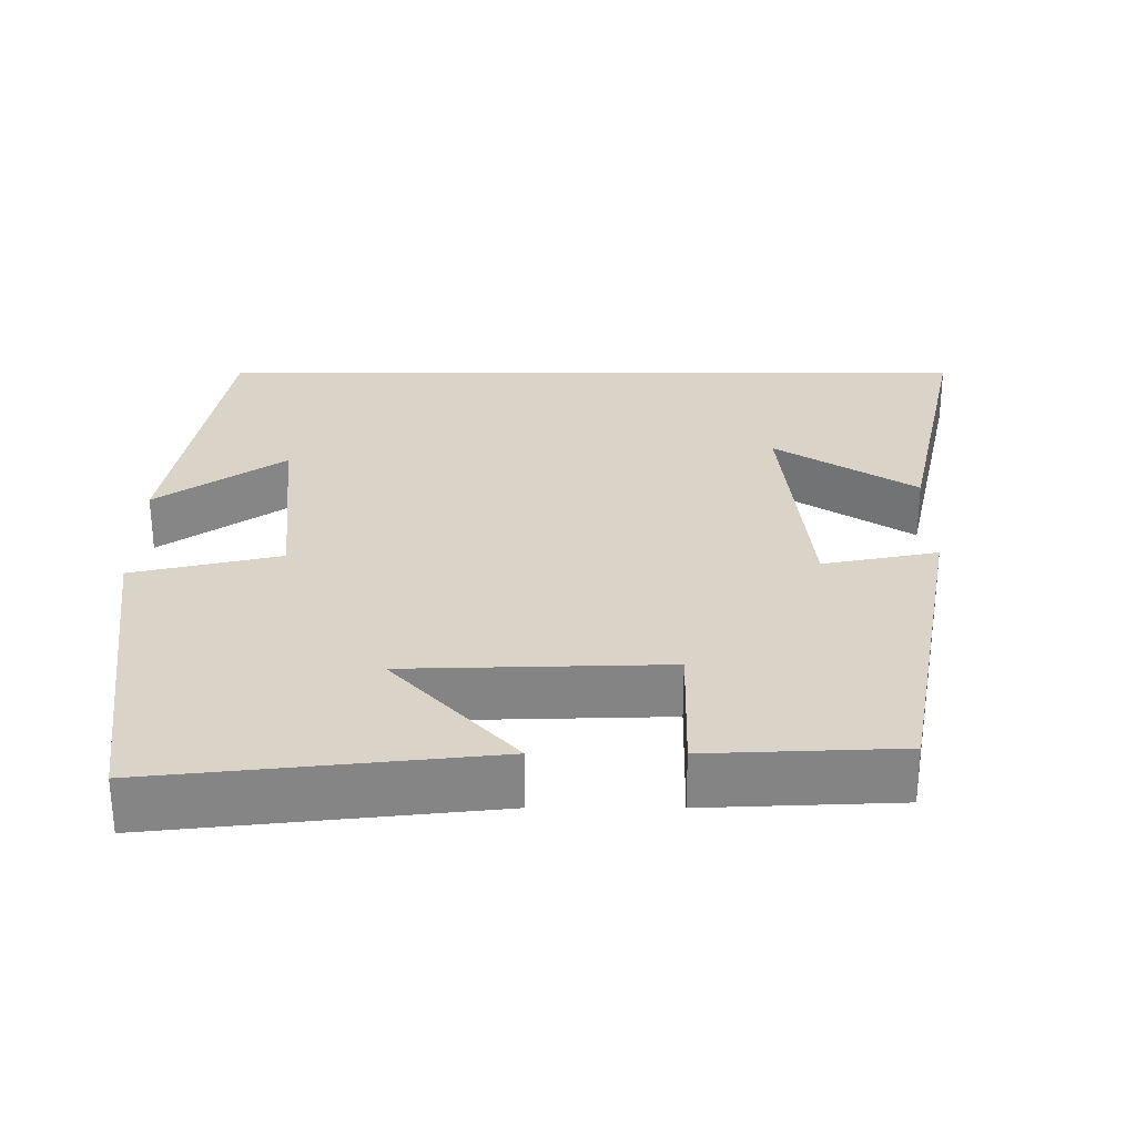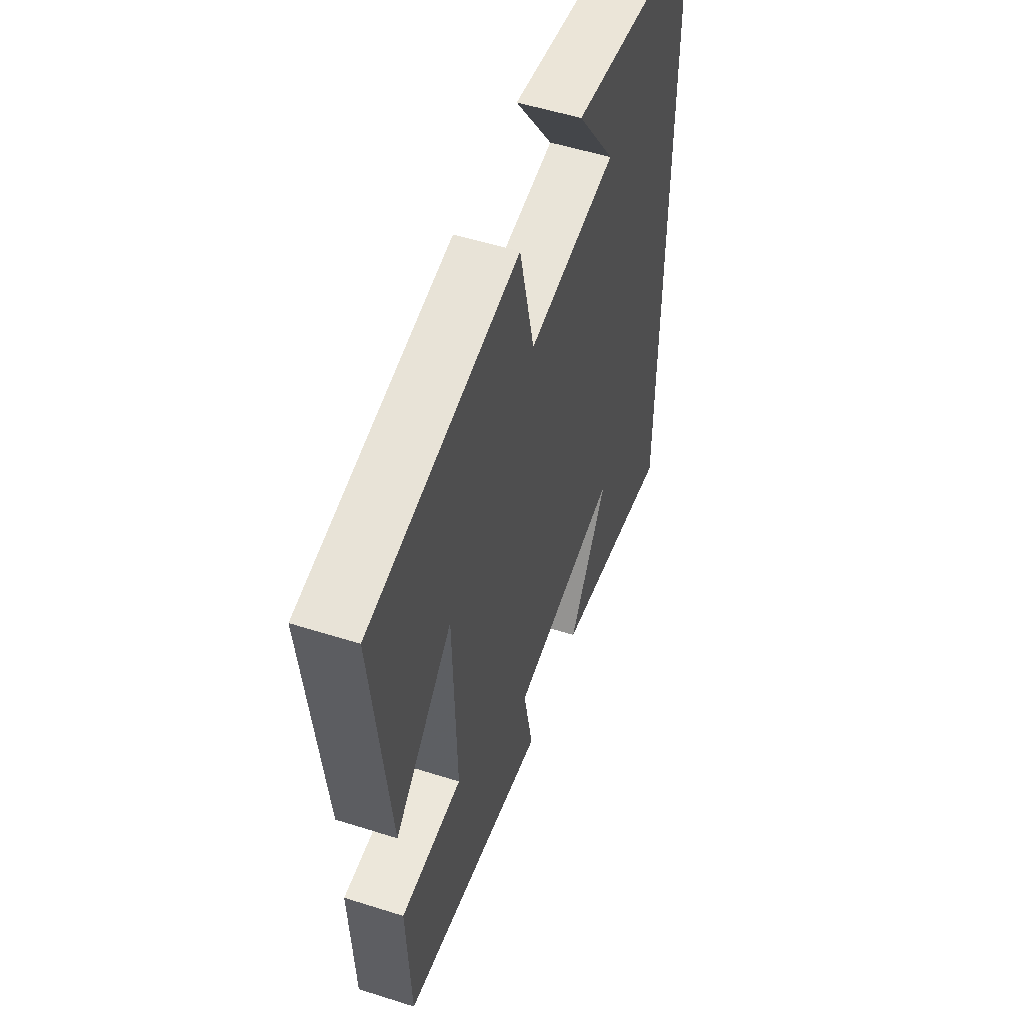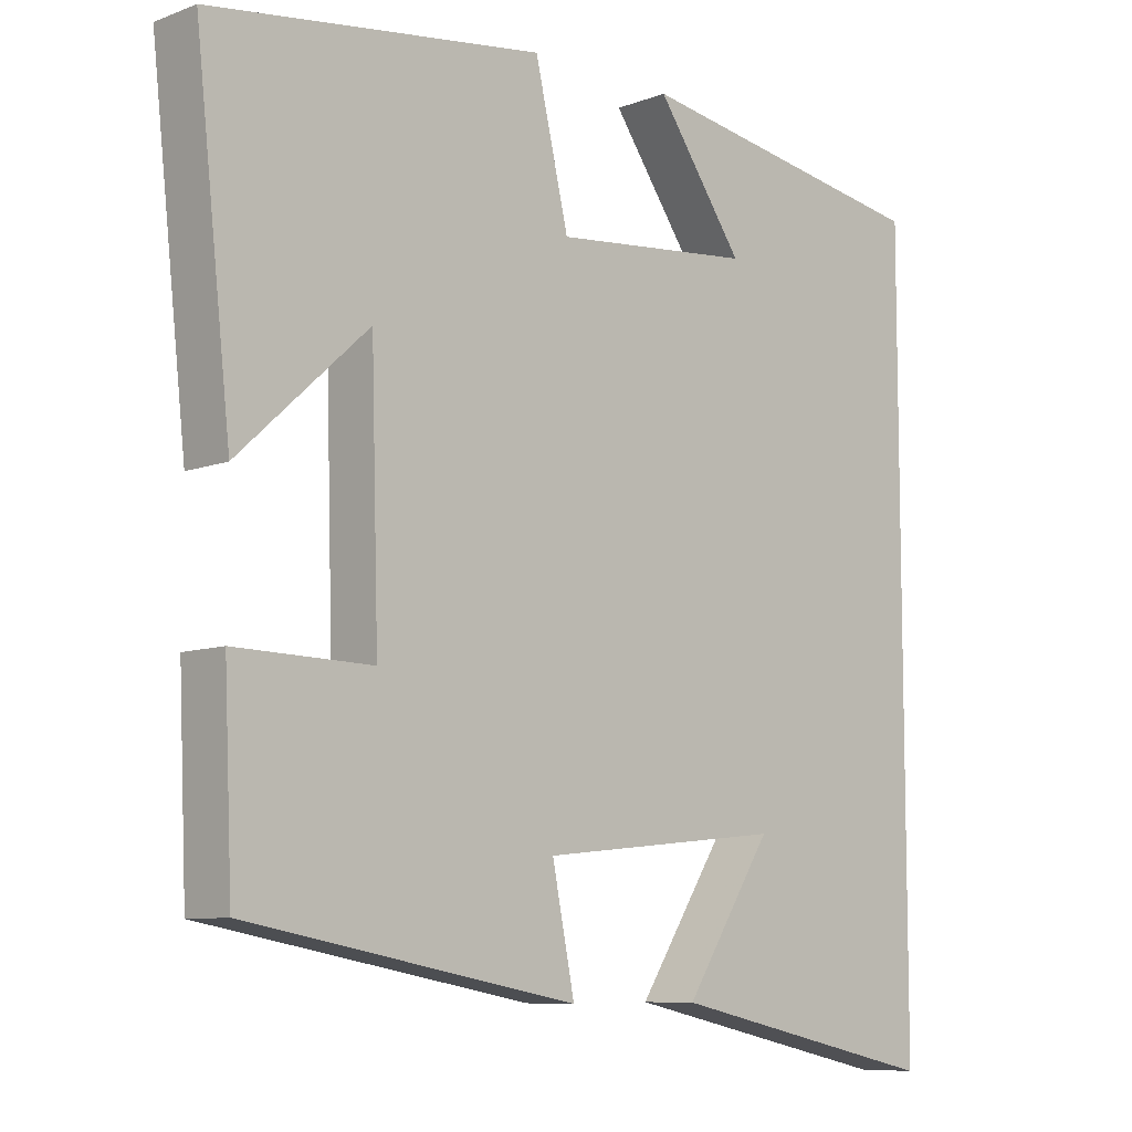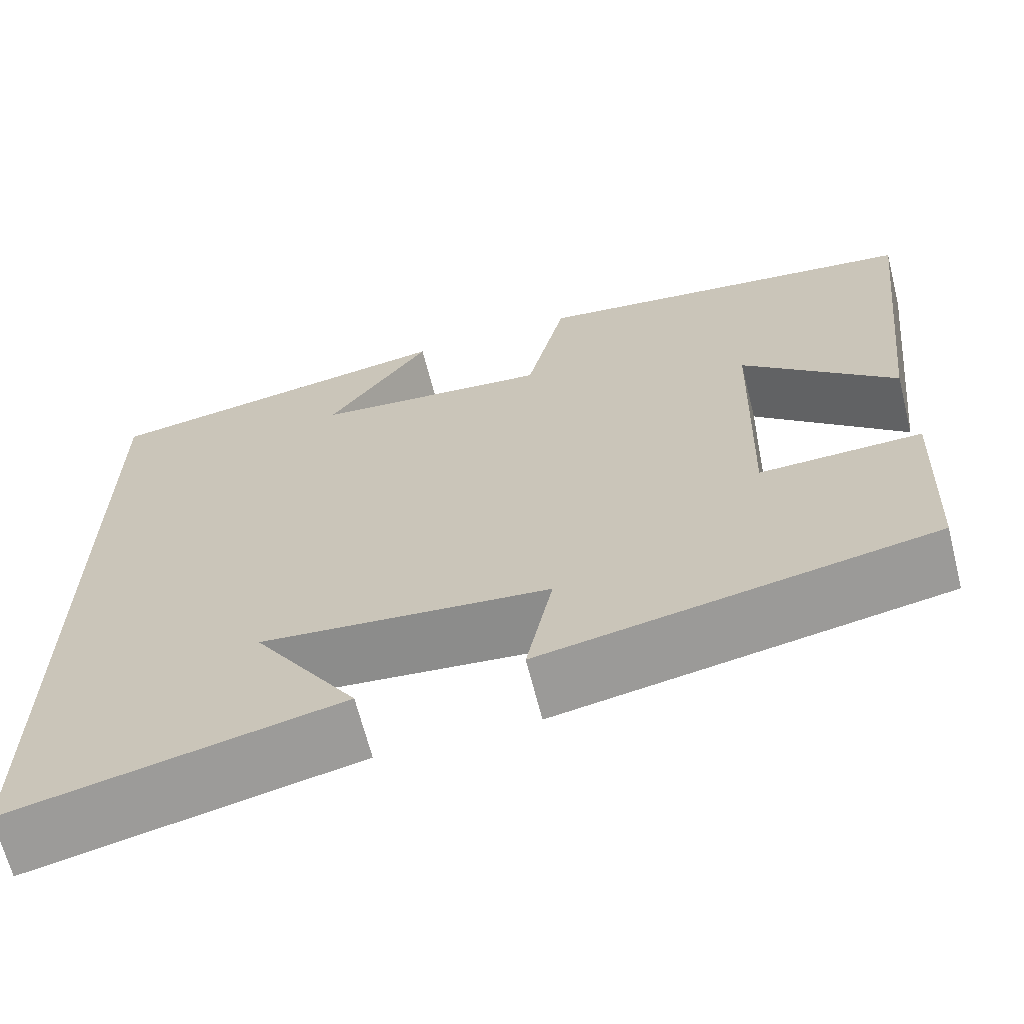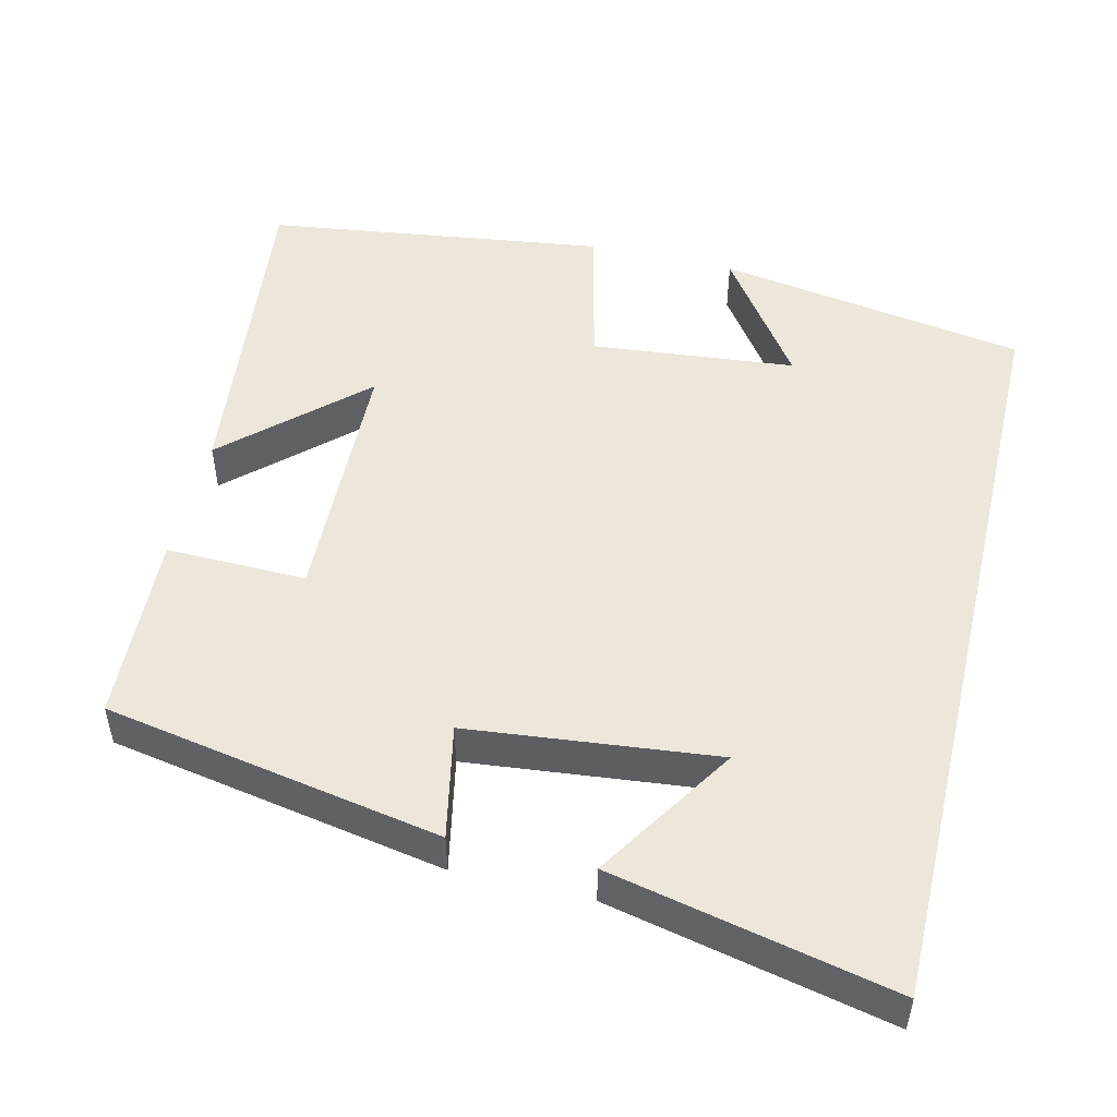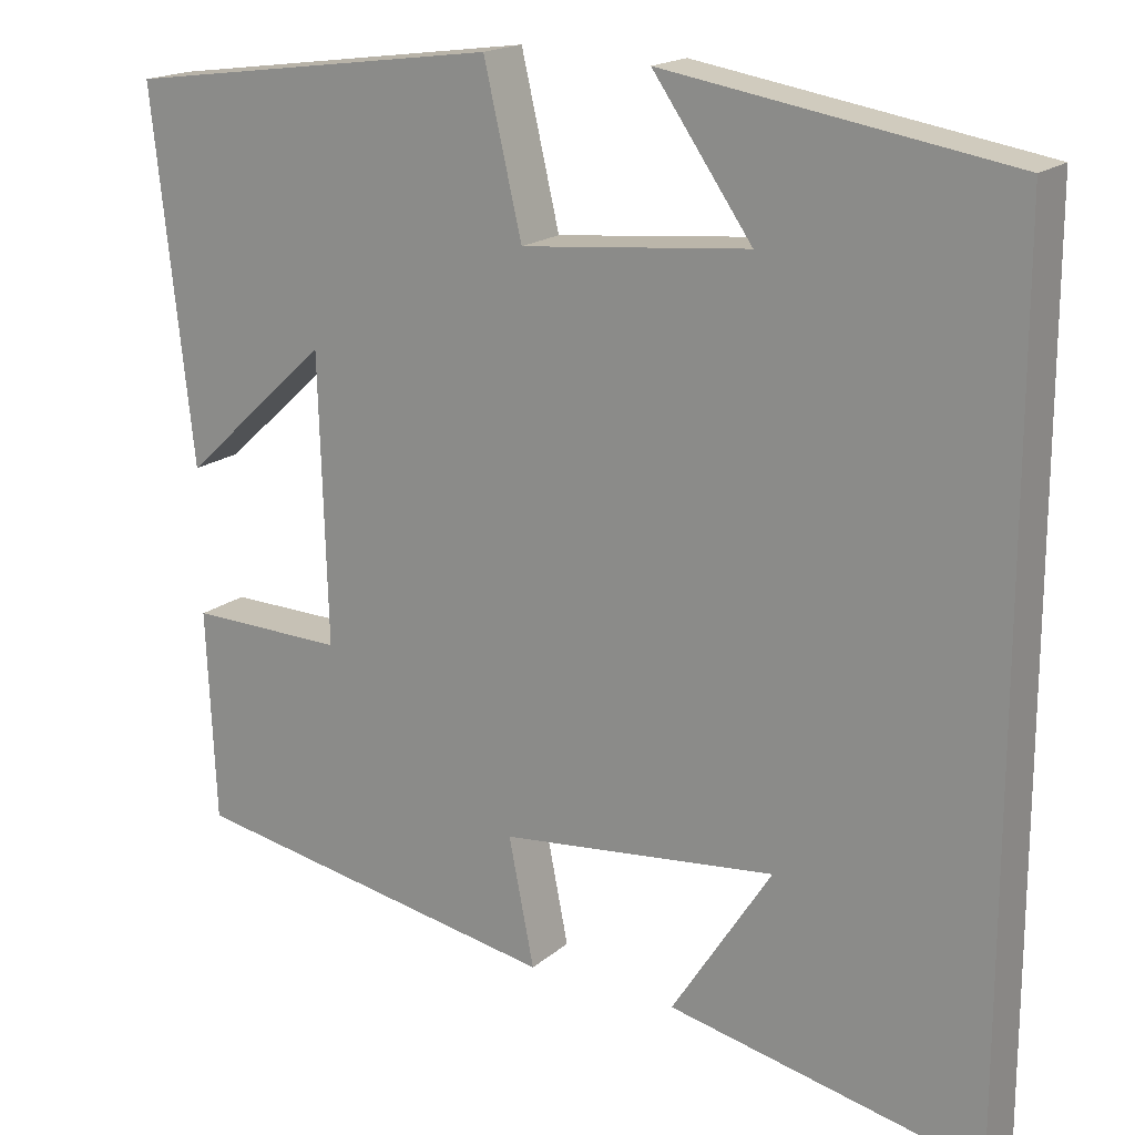
<metadata>
{"format":"obj","ext":"obj","renderer":"f3d","projection":"perspective","resolution":1024,"background":"white","views":[{"elev":28.7,"azim":90.1,"up":"+Y"},{"elev":53.2,"azim":108.8,"up":"+Z"},{"elev":-8.5,"azim":135.6,"up":"+Z"},{"elev":-66.4,"azim":14.2,"up":"+Z"},{"elev":50.4,"azim":-166.6,"up":"+Y"},{"elev":17.9,"azim":-147.5,"up":"+Z"}]}
</metadata>
<code>
v 0.548 0.07 0.44
v 0.5 0.07 0.005
v 0.326 0.07 0.165
v 0.316 0.07 -0.173
v 0.5 0.07 -0.169
v 0.489 0.07 -0.419
v 0.047 0.07 -0.5
v 0.077 0.07 -0.35
v -0.249 0.07 -0.316
v -0.131 0.07 -0.5
v -0.5 0.07 -0.581
v -0.5 0.07 0.433
v -0.094 0.07 0.5
v -0.211 0.07 0.333
v 0.057 0.07 0.307
v 0.102 0.07 0.5
v 0.548 0 0.44
v 0.5 0 0.005
v 0.326 0 0.165
v 0.316 0 -0.173
v 0.5 0 -0.169
v 0.489 0 -0.419
v 0.047 0 -0.5
v 0.077 0 -0.35
v -0.249 0 -0.316
v -0.131 0 -0.5
v -0.5 0 -0.581
v -0.5 0 0.433
v -0.094 0 0.5
v -0.211 0 0.333
v 0.057 0 0.307
v 0.102 0 0.5
f 15 16 1
f 12 13 14
f 11 12 14
f 11 14 15
f 9 10 11
f 9 11 15
f 8 9 15
f 5 6 7 8
f 4 5 8
f 3 4 8 15
f 1 2 3
f 1 3 15
f 17 32 31
f 30 29 28
f 30 28 27
f 31 30 27
f 27 26 25
f 31 27 25
f 31 25 24
f 24 23 22 21
f 24 21 20
f 31 24 20 19
f 19 18 17
f 31 19 17
f 1 17 18 2
f 2 18 19 3
f 3 19 20 4
f 4 20 21 5
f 5 21 22 6
f 6 22 23 7
f 7 23 24 8
f 8 24 25 9
f 9 25 26 10
f 10 26 27 11
f 11 27 28 12
f 12 28 29 13
f 13 29 30 14
f 14 30 31 15
f 15 31 32 16
f 16 32 17 1

</code>
